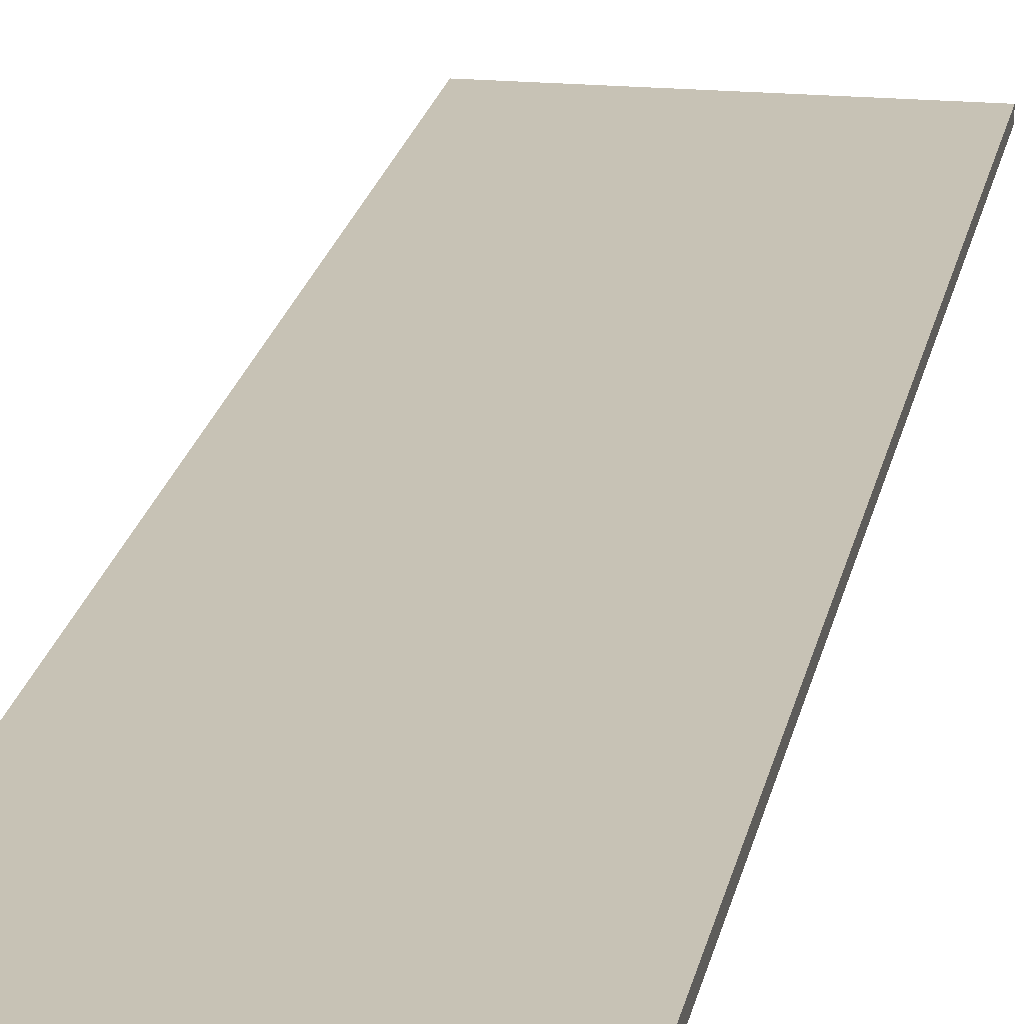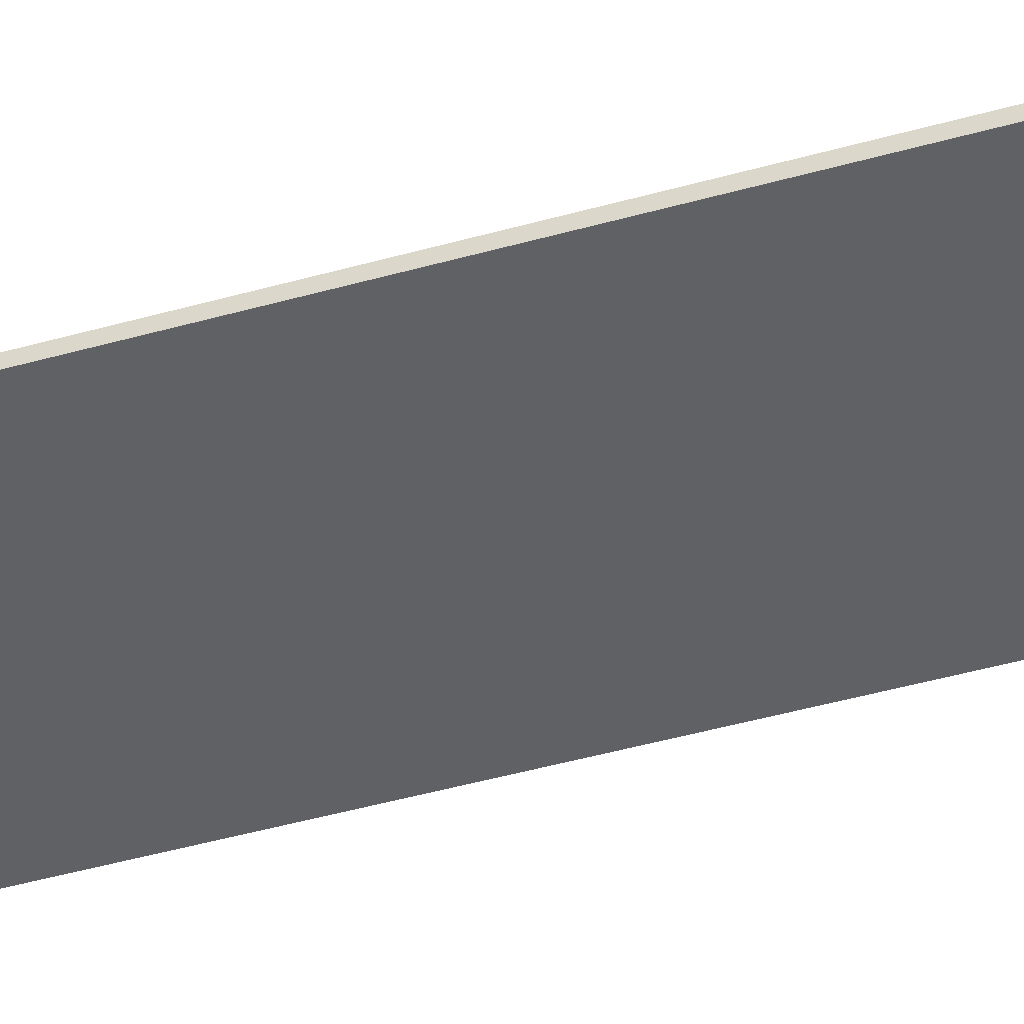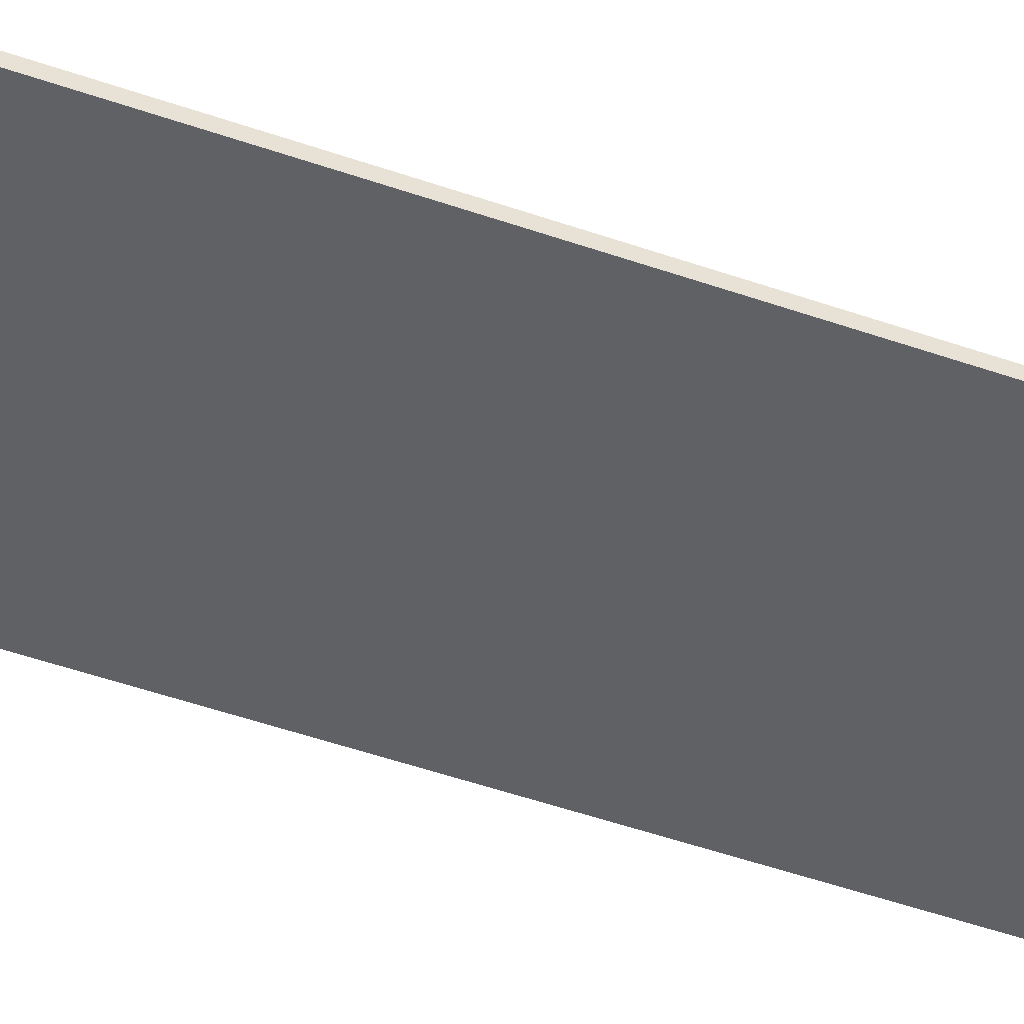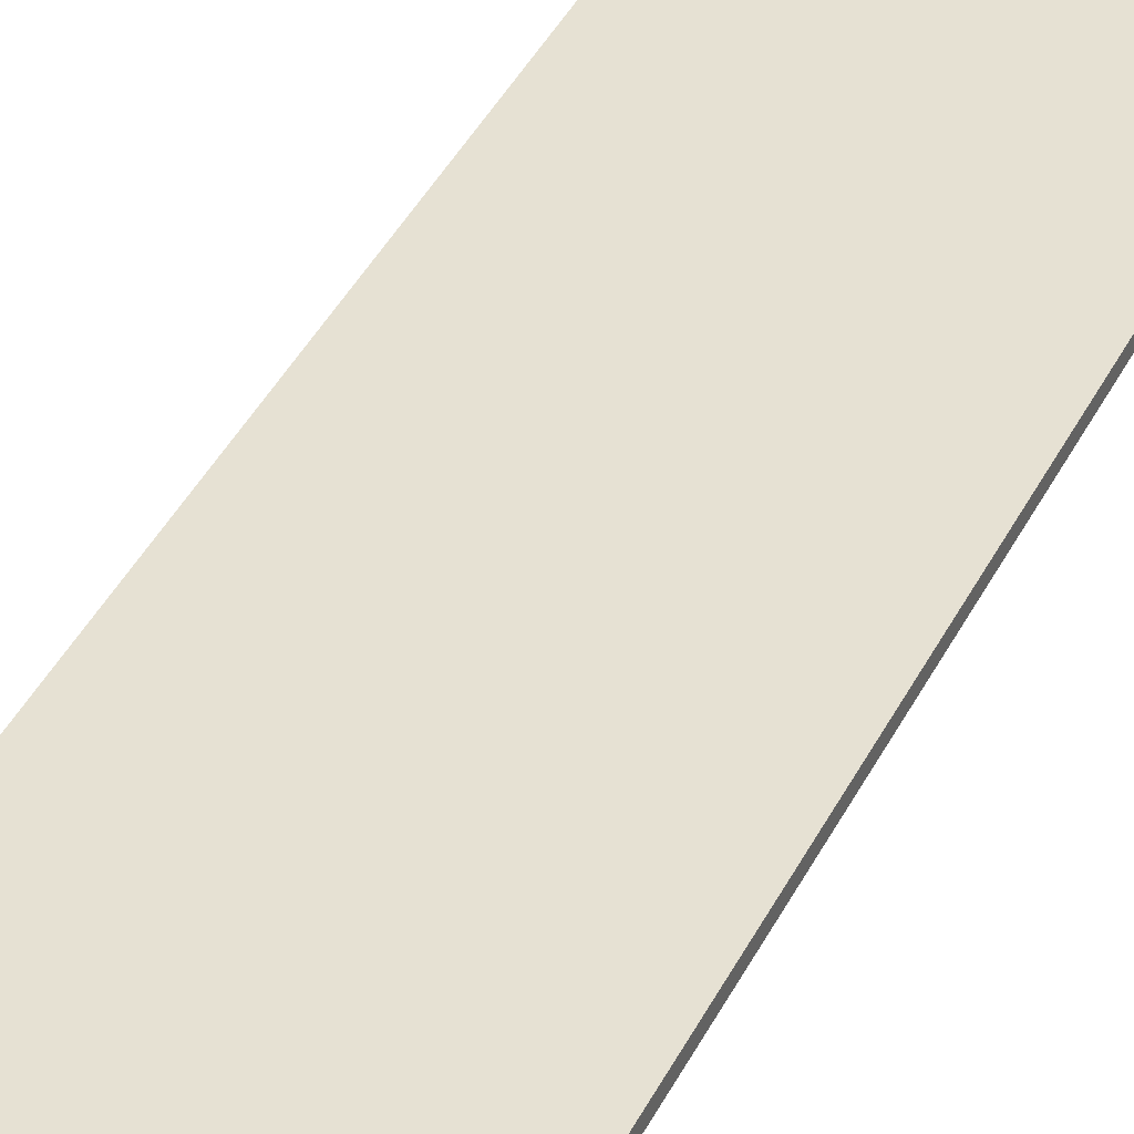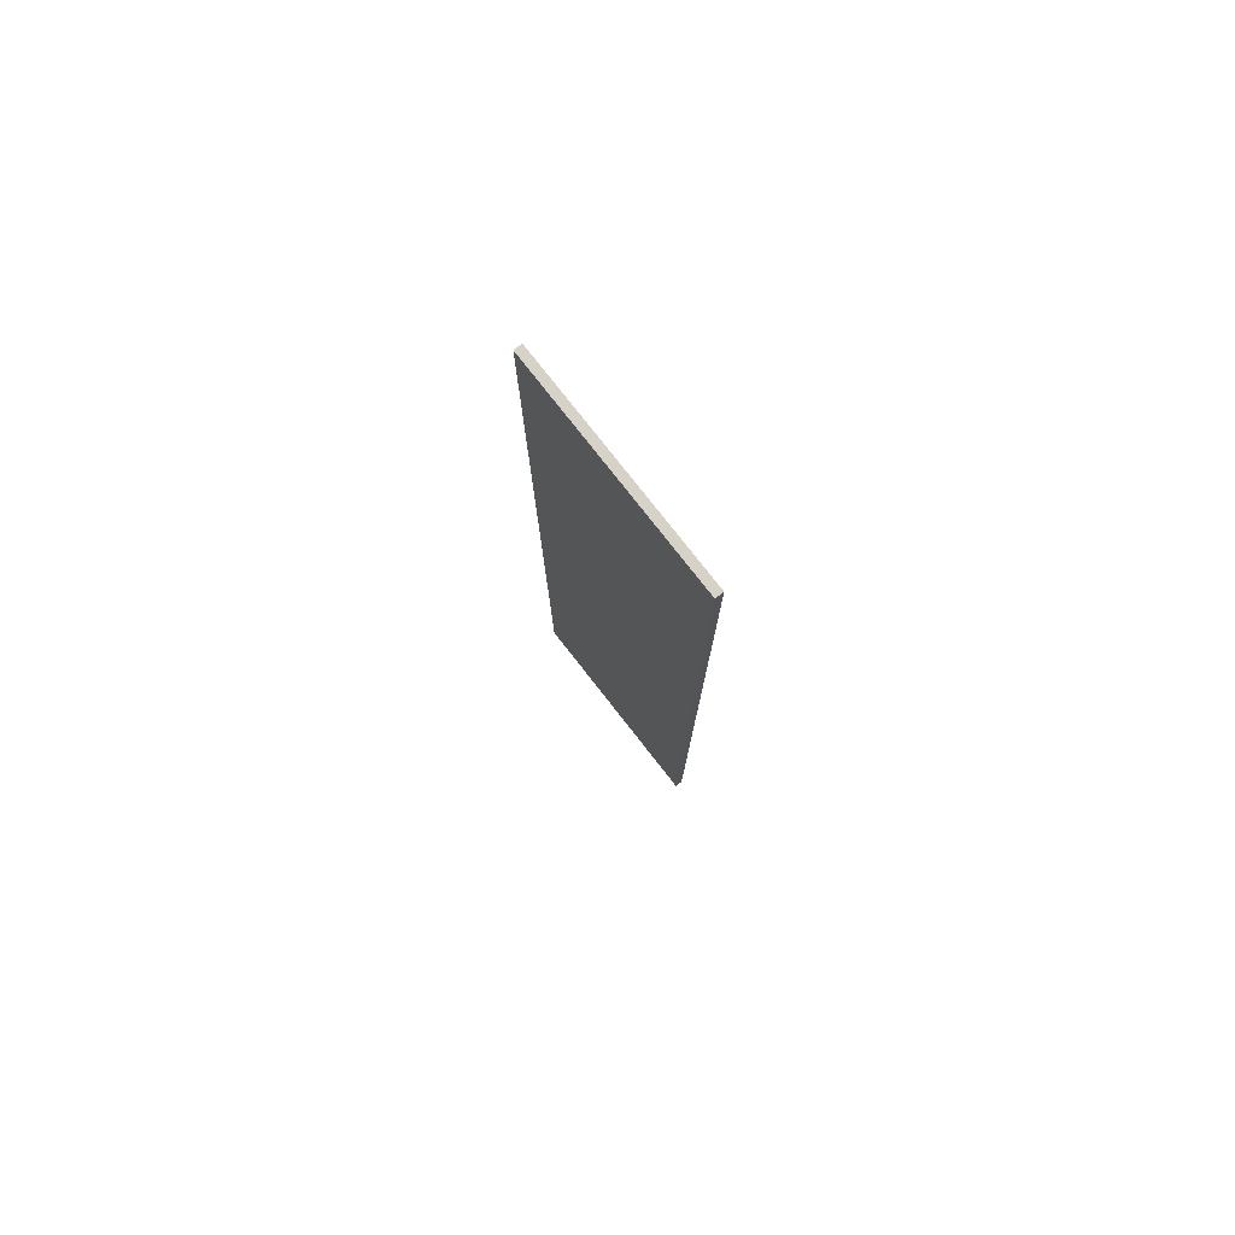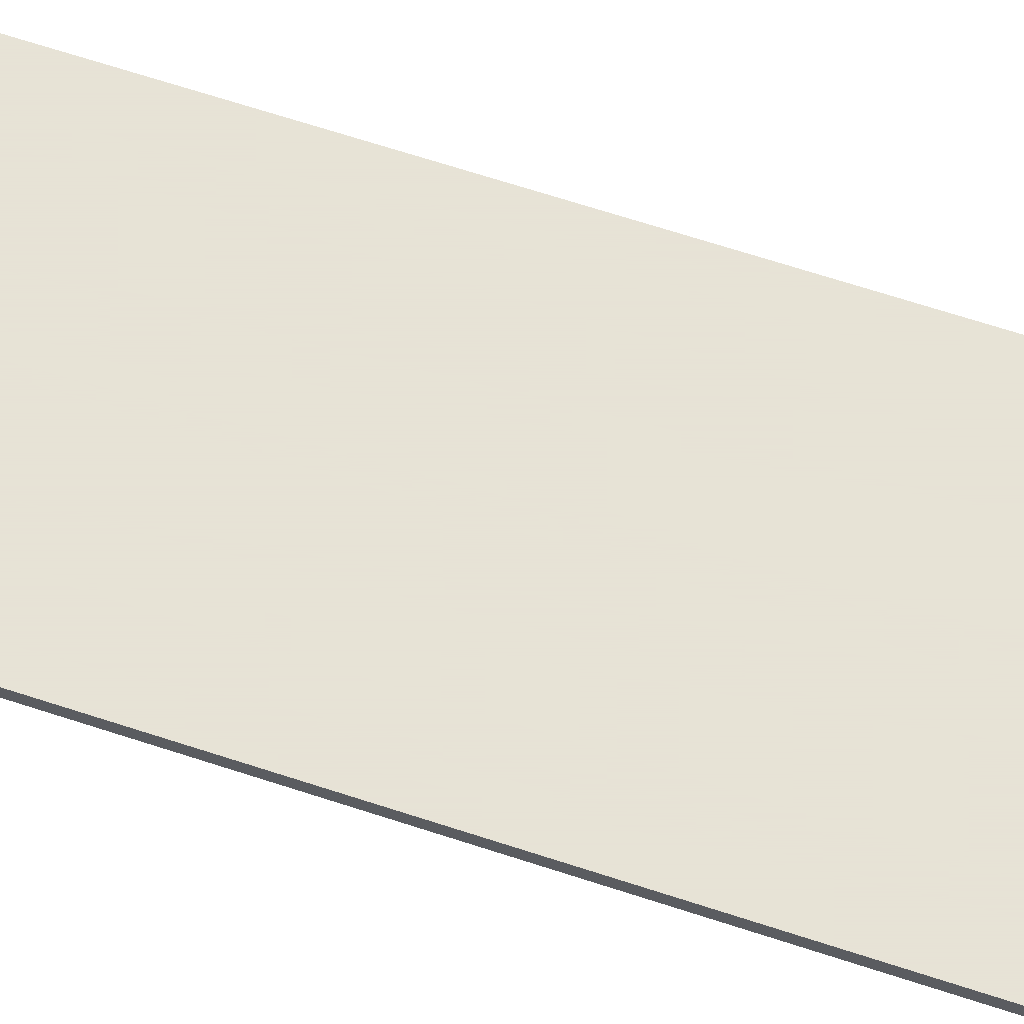
<metadata>
{"format":"obj","ext":"obj","renderer":"f3d","projection":"perspective","resolution":1024,"background":"white","views":[{"elev":19.0,"azim":-170.2,"up":"+Y"},{"elev":-45.5,"azim":108.1,"up":"+Y"},{"elev":-48.8,"azim":-111.4,"up":"+Y"},{"elev":38.6,"azim":23.8,"up":"+Y"},{"elev":78.4,"azim":51.9,"up":"+Z"},{"elev":62.8,"azim":-71.2,"up":"+Y"}]}
</metadata>
<code>
v -14 0 63
v -14 0 -63
v -14 1 63
v -14 1 -63
v 14 0 63
v 14 0 -63
v 14 1 63
v 14 1 -63
v -14 0 63
v -14 1 63
v -9 0 63
v -9 1 63
v -1 0 63
v -1 1 63
v 1 0 63
v 1 1 63
v 9 0 63
v 9 1 63
v 14 0 63
v 14 1 63
v -14 0 -63
v -14 1 -63
v -9 0 -63
v -9 1 -63
v -1 0 -63
v -1 1 -63
v 1 0 -63
v 1 1 -63
v 9 0 -63
v 9 1 -63
v 14 0 -63
v 14 1 -63
v -14 0 63
v -9 0 63
v -1 0 63
v 1 0 63
v 9 0 63
v 14 0 63
v -14 0 -63
v -9 0 -63
v -1 0 -63
v 1 0 -63
v 9 0 -63
v 14 0 -63
v -14 1 63
v -9 1 63
v -1 1 63
v 1 1 63
v 9 1 63
v 14 1 63
v -14 1 -63
v -9 1 -63
v -1 1 -63
v 1 1 -63
v 9 1 -63
v 14 1 -63
f 3 2 1
f 4 2 3
f 5 6 7
f 7 6 8
f 11 10 9
f 12 10 11
f 13 12 11
f 14 12 13
f 15 14 13
f 16 14 15
f 17 16 15
f 18 16 17
f 19 18 17
f 20 18 19
f 21 22 23
f 23 22 24
f 23 24 25
f 25 24 26
f 25 26 27
f 27 26 28
f 27 28 29
f 29 28 30
f 29 30 31
f 31 30 32
f 39 34 33
f 40 35 34
f 40 34 39
f 41 36 35
f 41 35 40
f 42 37 36
f 42 36 41
f 43 38 37
f 43 37 42
f 44 38 43
f 45 46 51
f 46 47 52
f 51 46 52
f 47 48 53
f 52 47 53
f 48 49 54
f 53 48 54
f 49 50 55
f 54 49 55
f 55 50 56

</code>
